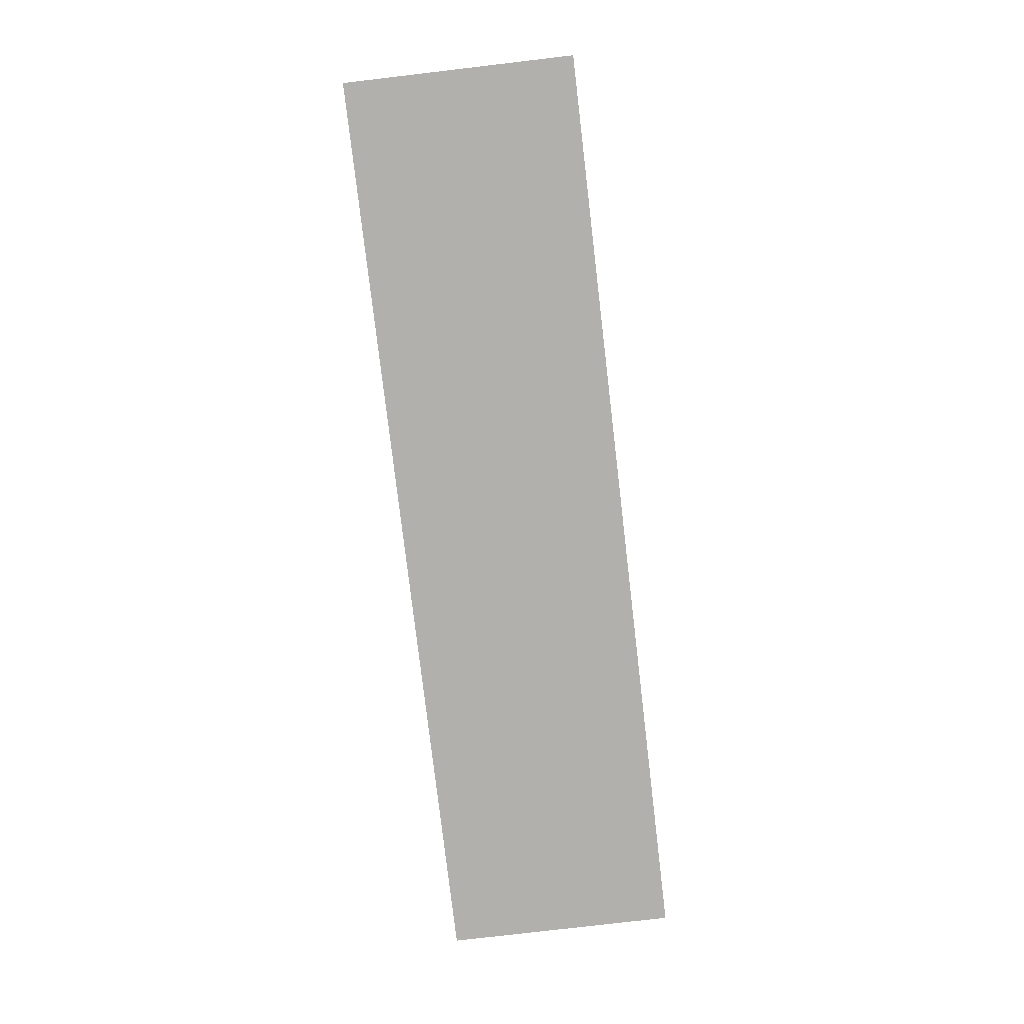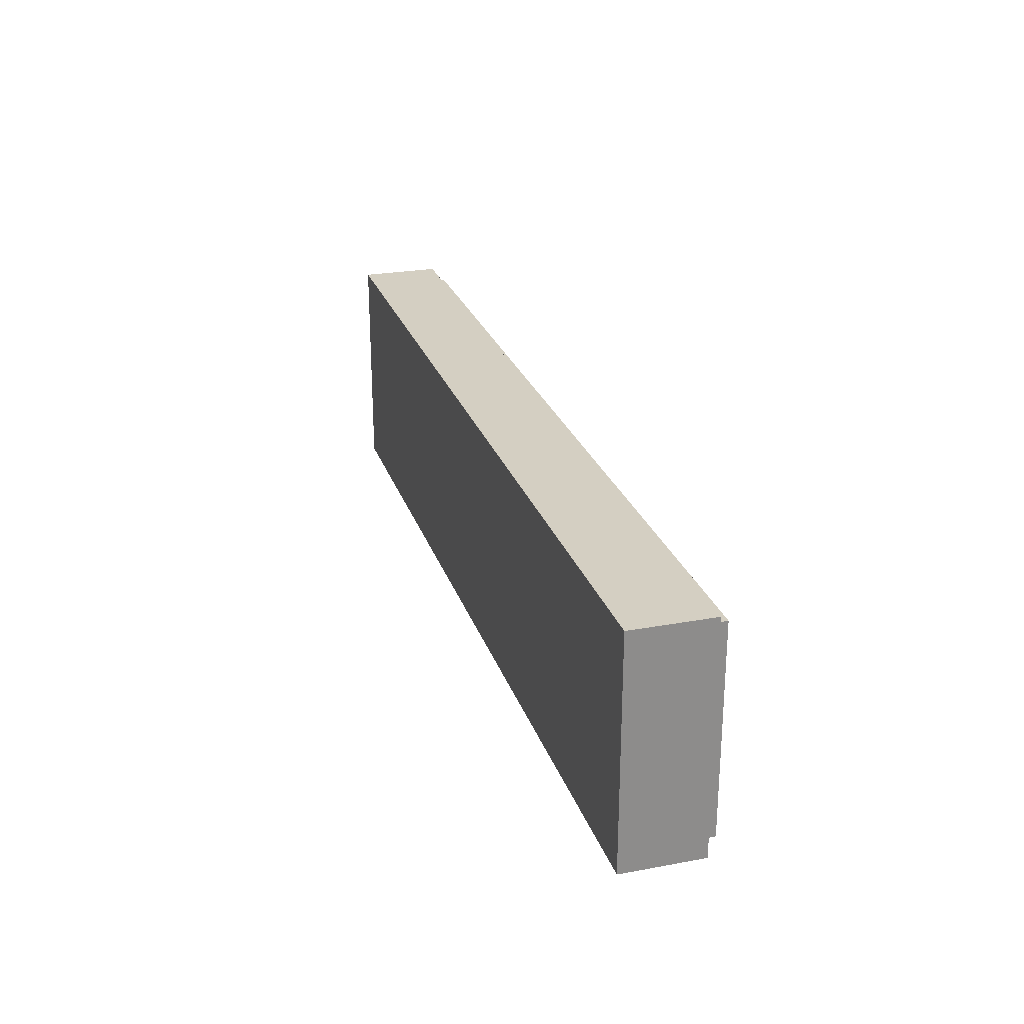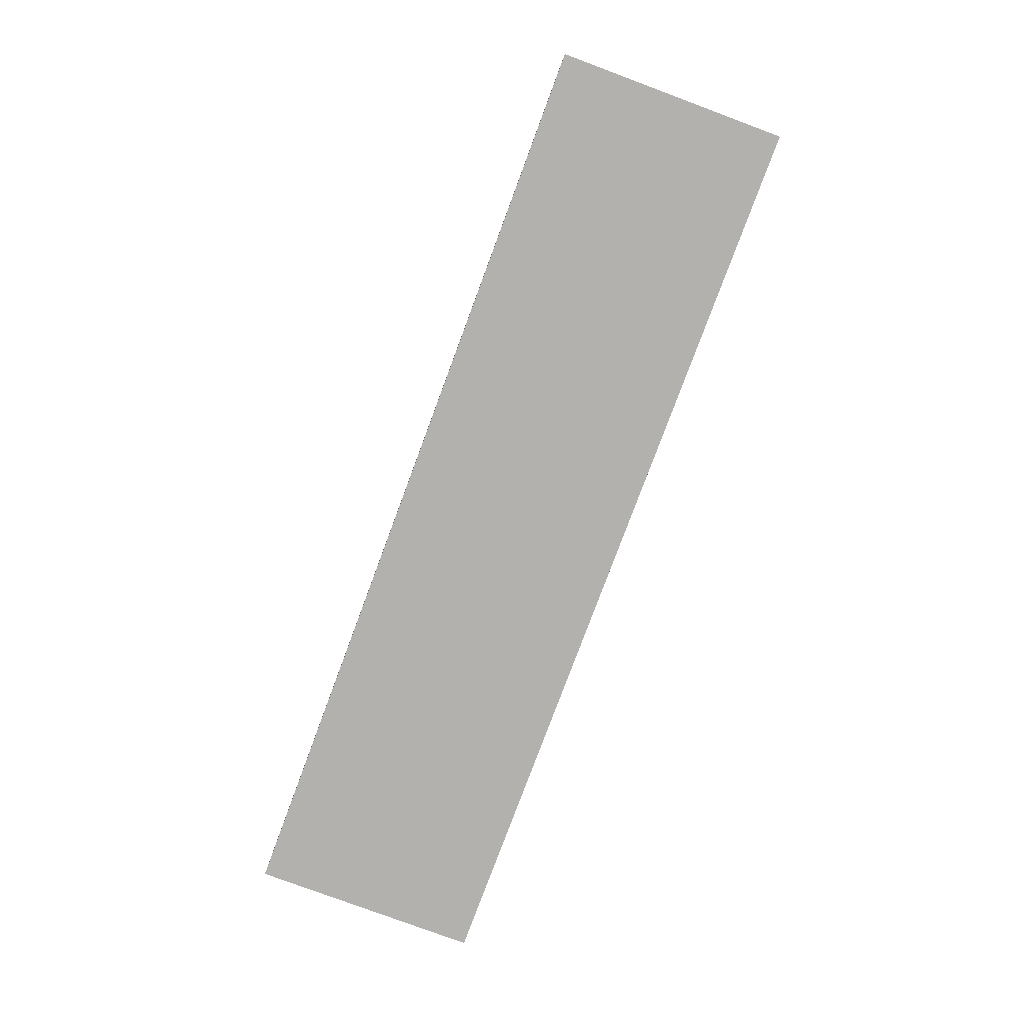
<metadata>
{"format":"obj","ext":"obj","renderer":"f3d","projection":"perspective","resolution":1024,"background":"white","views":[{"elev":-78.7,"azim":-83.3,"up":"+Y"},{"elev":25.5,"azim":73.5,"up":"+Z"},{"elev":-79.3,"azim":69.6,"up":"+Y"}]}
</metadata>
<code>
v -2 0.35 0.5
v -2 0 0.5
v 2 0 0.5
v 2 0.35 0.5
v -2 0.35 -0.5
v -2 0 -0.5
v -2 0 0.5
v -2 0.35 0.5
v 2 0.35 -0.5
v 2 0 -0.5
v -2 0 -0.5
v -2 0.35 -0.5
v 2 0.35 0.5
v 2 0 0.5
v 2 0 -0.5
v 2 0.35 -0.5
v -1.95 0.4 0.45
v -1.95 0.35 0.45
v 1.95 0.35 0.45
v 1.95 0.4 0.45
v -1.95 0.4 -0.45
v -1.95 0.35 -0.45
v -1.95 0.35 0.45
v -1.95 0.4 0.45
v 1.95 0.4 -0.45
v 1.95 0.35 -0.45
v -1.95 0.35 -0.45
v -1.95 0.4 -0.45
v 1.95 0.4 0.45
v 1.95 0.35 0.45
v 1.95 0.35 -0.45
v 1.95 0.4 -0.45
v -1.8 0.2 0.3
v 1.8 0.2 0.3
v 1.8 0.2 -0.3
v -1.8 0.2 -0.3
v -1.8 0.2 0.3
v -1.8 0.4 0.3
v 1.8 0.4 0.3
v 1.8 0.2 0.3
v -1.8 0.2 -0.3
v -1.8 0.4 -0.3
v -1.8 0.4 0.3
v -1.8 0.2 0.3
v 1.8 0.2 -0.3
v 1.8 0.4 -0.3
v -1.8 0.4 -0.3
v -1.8 0.2 -0.3
v 1.8 0.2 0.3
v 1.8 0.4 0.3
v 1.8 0.4 -0.3
v 1.8 0.2 -0.3
v -1.95 0.4 0.45
v -1.8 0.4 0.3
v -1.8 0.4 -0.3
v -1.95 0.4 -0.45
v 1.95 0.4 -0.45
v 1.8 0.4 -0.3
v 1.8 0.4 0.3
v 1.95 0.4 0.45
v 1.95 0.4 0.45
v 1.8 0.4 0.3
v -1.8 0.4 0.3
v -1.95 0.4 0.45
v -1.95 0.4 -0.45
v -1.8 0.4 -0.3
v 1.8 0.4 -0.3
v 1.95 0.4 -0.45
v -2 0.35 0.5
v -1.95 0.35 0.45
v -1.95 0.35 -0.45
v -2 0.35 -0.5
v 2 0.35 -0.5
v 1.95 0.35 -0.45
v 1.95 0.35 0.45
v 2 0.35 0.5
v 2 0.35 0.5
v 1.95 0.35 0.45
v -1.95 0.35 0.45
v -2 0.35 0.5
v -2 0.35 -0.5
v -1.95 0.35 -0.45
v 1.95 0.35 -0.45
v 2 0.35 -0.5
v 0 0.4 0
v 0.2 0.4 0
v 0.1414 0.4 0.1414
v 0 0.4 0
v 0.1414 0.4 0.1414
v 0 0.4 0.2
v 0 0.4 0
v 0 0.4 0.2
v -0.1414 0.4 0.1414
v 0 0.4 0
v -0.1414 0.4 0.1414
v -0.2 0.4 0
v 0 0.4 0
v -0.2 0.4 0
v -0.1414 0.4 -0.1414
v 0 0.4 0
v -0.1414 0.4 -0.1414
v 0 0.4 -0.2
v 0 0.4 0
v 0 0.4 -0.2
v 0.1414 0.4 -0.1414
v 0 0.4 0
v 0.1414 0.4 -0.1414
v 0.2 0.4 0
v 0.1414 0.4 0.1414
v 0.2 0.4 0
v 0.2 0.2 0
v 0.1414 0.2 0.1414
v 0 0.4 0.2
v 0.1414 0.4 0.1414
v 0.1414 0.2 0.1414
v 0 0.2 0.2
v -0.1414 0.4 0.1414
v 0 0.4 0.2
v 0 0.2 0.2
v -0.1414 0.2 0.1414
v -0.2 0.4 0
v -0.1414 0.4 0.1414
v -0.1414 0.2 0.1414
v -0.2 0.2 0
v -0.1414 0.4 -0.1414
v -0.2 0.4 0
v -0.2 0.2 0
v -0.1414 0.2 -0.1414
v 0 0.4 -0.2
v -0.1414 0.4 -0.1414
v -0.1414 0.2 -0.1414
v 0 0.2 -0.2
v 0.1414 0.4 -0.1414
v 0 0.4 -0.2
v 0 0.2 -0.2
v 0.1414 0.2 -0.1414
v 0.2 0.4 0
v 0.1414 0.4 -0.1414
v 0.1414 0.2 -0.1414
v 0.2 0.2 0
v -1 0.4 0
v -0.8 0.4 0
v -0.8586 0.4 0.1414
v -1 0.4 0
v -0.8586 0.4 0.1414
v -1 0.4 0.2
v -1 0.4 0
v -1 0.4 0.2
v -1.141 0.4 0.1414
v -1 0.4 0
v -1.141 0.4 0.1414
v -1.2 0.4 0
v -1 0.4 0
v -1.2 0.4 0
v -1.141 0.4 -0.1414
v -1 0.4 0
v -1.141 0.4 -0.1414
v -1 0.4 -0.2
v -1 0.4 0
v -1 0.4 -0.2
v -0.8586 0.4 -0.1414
v -1 0.4 0
v -0.8586 0.4 -0.1414
v -0.8 0.4 0
v -0.8586 0.4 0.1414
v -0.8 0.4 0
v -0.8 0.2 0
v -0.8586 0.2 0.1414
v -1 0.4 0.2
v -0.8586 0.4 0.1414
v -0.8586 0.2 0.1414
v -1 0.2 0.2
v -1.141 0.4 0.1414
v -1 0.4 0.2
v -1 0.2 0.2
v -1.141 0.2 0.1414
v -1.2 0.4 0
v -1.141 0.4 0.1414
v -1.141 0.2 0.1414
v -1.2 0.2 0
v -1.141 0.4 -0.1414
v -1.2 0.4 0
v -1.2 0.2 0
v -1.141 0.2 -0.1414
v -1 0.4 -0.2
v -1.141 0.4 -0.1414
v -1.141 0.2 -0.1414
v -1 0.2 -0.2
v -0.8586 0.4 -0.1414
v -1 0.4 -0.2
v -1 0.2 -0.2
v -0.8586 0.2 -0.1414
v -0.8 0.4 0
v -0.8586 0.4 -0.1414
v -0.8586 0.2 -0.1414
v -0.8 0.2 0
v 1 0.4 0
v 1.2 0.4 0
v 1.141 0.4 0.1414
v 1 0.4 0
v 1.141 0.4 0.1414
v 1 0.4 0.2
v 1 0.4 0
v 1 0.4 0.2
v 0.8586 0.4 0.1414
v 1 0.4 0
v 0.8586 0.4 0.1414
v 0.8 0.4 0
v 1 0.4 0
v 0.8 0.4 0
v 0.8586 0.4 -0.1414
v 1 0.4 0
v 0.8586 0.4 -0.1414
v 1 0.4 -0.2
v 1 0.4 0
v 1 0.4 -0.2
v 1.141 0.4 -0.1414
v 1 0.4 0
v 1.141 0.4 -0.1414
v 1.2 0.4 0
v 1.141 0.4 0.1414
v 1.2 0.4 0
v 1.2 0.2 0
v 1.141 0.2 0.1414
v 1 0.4 0.2
v 1.141 0.4 0.1414
v 1.141 0.2 0.1414
v 1 0.2 0.2
v 0.8586 0.4 0.1414
v 1 0.4 0.2
v 1 0.2 0.2
v 0.8586 0.2 0.1414
v 0.8 0.4 0
v 0.8586 0.4 0.1414
v 0.8586 0.2 0.1414
v 0.8 0.2 0
v 0.8586 0.4 -0.1414
v 0.8 0.4 0
v 0.8 0.2 0
v 0.8586 0.2 -0.1414
v 1 0.4 -0.2
v 0.8586 0.4 -0.1414
v 0.8586 0.2 -0.1414
v 1 0.2 -0.2
v 1.141 0.4 -0.1414
v 1 0.4 -0.2
v 1 0.2 -0.2
v 1.141 0.2 -0.1414
v 1.2 0.4 0
v 1.141 0.4 -0.1414
v 1.141 0.2 -0.1414
v 1.2 0.2 0
v 1.815 0 -0.34
v 1.815 0 0.34
v 1.535 0 0.34
v 1.535 0 -0.34
v 1.875 0 -0.4
v 1.815 0 -0.34
v 1.535 0 -0.34
v 1.475 0 -0.4
v 1.815 0 0.34
v 1.815 0 -0.34
v 1.875 0 -0.4
v 1.875 0 0.4
v 1.535 0 0.34
v 1.815 0 0.34
v 1.875 0 0.4
v 1.475 0 0.4
v 1.475 0 0.4
v 1.475 0 0.345
v 1.535 0 0.34
v 1.145 0 -0.34
v 1.145 0 0.34
v 0.865 0 0.34
v 0.865 0 -0.34
v 1.205 0 -0.4
v 1.145 0 -0.34
v 0.865 0 -0.34
v 0.805 0 -0.4
v 0.865 0 0.34
v 1.145 0 0.34
v 1.205 0 0.4
v 0.805 0 0.4
v 1.205 0 0.4
v 1.145 0 0.34
v 1.205 0 0.345
v 1.475 0 0.4
v 1.205 0 0.4
v 1.205 0 0.345
v 1.475 0 0.345
v 1.475 0 0.285
v 1.475 0 0.345
v 1.205 0 0.345
v 1.205 0 0.285
v 1.205 0 0.285
v 1.205 0 0.345
v 1.145 0 0.34
v 1.145 0 -0.34
v 1.205 0 0.285
v 1.145 0 -0.34
v 1.205 0 -0.285
v 1.145 0 -0.34
v 1.205 0 -0.4
v 1.205 0 -0.345
v 1.205 0 -0.285
v 1.145 0 -0.34
v 1.205 0 -0.345
v 1.475 0 -0.345
v 1.535 0 -0.34
v 1.475 0 -0.345
v 1.475 0 -0.4
v 1.475 0 -0.285
v 1.205 0 -0.285
v 1.475 0 -0.345
v 1.535 0 -0.34
v 1.475 0 0.285
v 1.475 0 -0.285
v 1.535 0 -0.34
v 1.535 0 0.34
v 1.475 0 0.345
v 1.475 0 0.285
v 1.535 0 0.34
v 1.475 0 0.285
v 1.205 0 0.285
v 1.205 0 -0.285
v 1.475 0 -0.285
v 1.475 0 -0.345
v 1.205 0 -0.345
v 1.205 0 -0.4
v 1.475 0 -0.4
v 0.805 0 0.4
v 0.805 0 0.345
v 0.865 0 0.34
v 0.475 0 -0.34
v 0.475 0 0.34
v 0.195 0 0.34
v 0.195 0 -0.34
v 0.535 0 -0.4
v 0.475 0 -0.34
v 0.195 0 -0.34
v 0.135 0 -0.4
v 0.195 0 0.34
v 0.475 0 0.34
v 0.535 0 0.4
v 0.135 0 0.4
v 0.535 0 0.4
v 0.475 0 0.34
v 0.535 0 0.345
v 0.805 0 0.4
v 0.535 0 0.4
v 0.535 0 0.345
v 0.805 0 0.345
v 0.805 0 0.285
v 0.805 0 0.345
v 0.535 0 0.345
v 0.535 0 0.285
v 0.535 0 0.285
v 0.535 0 0.345
v 0.475 0 0.34
v 0.475 0 -0.34
v 0.535 0 0.285
v 0.475 0 -0.34
v 0.535 0 -0.285
v 0.475 0 -0.34
v 0.535 0 -0.4
v 0.535 0 -0.345
v 0.535 0 -0.285
v 0.475 0 -0.34
v 0.535 0 -0.345
v 0.805 0 -0.345
v 0.865 0 -0.34
v 0.805 0 -0.345
v 0.805 0 -0.4
v 0.805 0 -0.285
v 0.535 0 -0.285
v 0.805 0 -0.345
v 0.865 0 -0.34
v 0.805 0 0.285
v 0.805 0 -0.285
v 0.865 0 -0.34
v 0.865 0 0.34
v 0.805 0 0.345
v 0.805 0 0.285
v 0.865 0 0.34
v 0.805 0 0.285
v 0.535 0 0.285
v 0.535 0 -0.285
v 0.805 0 -0.285
v 0.805 0 -0.345
v 0.535 0 -0.345
v 0.535 0 -0.4
v 0.805 0 -0.4
v 1.875 0 0.4
v 1.875 0 -0.4
v 2 0 -0.5
v 2 0 0.5
v 1.875 0 -0.4
v 1.475 0 -0.4
v 2 0 -0.5
v 1.475 0 -0.4
v 1.205 0 -0.4
v 2 0 -0.5
v 1.205 0 -0.4
v 0.805 0 -0.4
v 2 0 -0.5
v 0.805 0 -0.4
v 0.535 0 -0.4
v 2 0 -0.5
v 2 0 -0.5
v 0.535 0 -0.4
v 0.135 0 -0.4
v -2 0 -0.5
v 2 0 0.5
v 1.475 0 0.4
v 1.875 0 0.4
v 2 0 0.5
v 1.205 0 0.4
v 1.475 0 0.4
v 2 0 0.5
v 0.805 0 0.4
v 1.205 0 0.4
v 2 0 0.5
v 0.535 0 0.4
v 0.805 0 0.4
v 0.135 0 0.4
v 0.535 0 0.4
v 2 0 0.5
v -2 0 0.5
v -1.535 0 0.34
v -1.815 0 0.34
v -1.815 0 -0.34
v -1.535 0 -0.34
v -1.535 0 -0.34
v -1.815 0 -0.34
v -1.875 0 -0.4
v -1.475 0 -0.4
v -1.875 0 -0.4
v -1.815 0 -0.34
v -1.815 0 0.34
v -1.875 0 0.4
v -1.875 0 0.4
v -1.815 0 0.34
v -1.535 0 0.34
v -1.475 0 0.4
v -1.475 0 0.4
v -1.535 0 0.34
v -1.475 0 0.345
v -0.865 0 0.34
v -1.145 0 0.34
v -1.145 0 -0.34
v -0.865 0 -0.34
v -0.865 0 -0.34
v -1.145 0 -0.34
v -1.205 0 -0.4
v -0.805 0 -0.4
v -1.205 0 0.4
v -1.145 0 0.34
v -0.865 0 0.34
v -0.805 0 0.4
v -1.205 0 0.4
v -1.205 0 0.345
v -1.145 0 0.34
v -1.205 0 0.345
v -1.205 0 0.4
v -1.475 0 0.4
v -1.475 0 0.345
v -1.205 0 0.345
v -1.475 0 0.345
v -1.475 0 0.285
v -1.205 0 0.285
v -1.145 0 0.34
v -1.205 0 0.345
v -1.205 0 0.285
v -1.145 0 -0.34
v -1.205 0 0.285
v -1.205 0 -0.285
v -1.145 0 -0.34
v -1.145 0 -0.34
v -1.205 0 -0.345
v -1.205 0 -0.4
v -1.205 0 -0.345
v -1.145 0 -0.34
v -1.205 0 -0.285
v -1.475 0 -0.345
v -1.535 0 -0.34
v -1.475 0 -0.4
v -1.475 0 -0.345
v -1.475 0 -0.345
v -1.205 0 -0.285
v -1.475 0 -0.285
v -1.535 0 -0.34
v -1.535 0 -0.34
v -1.475 0 -0.285
v -1.475 0 0.285
v -1.535 0 0.34
v -1.475 0 0.345
v -1.535 0 0.34
v -1.475 0 0.285
v -1.205 0 -0.285
v -1.205 0 0.285
v -1.475 0 0.285
v -1.475 0 -0.285
v -1.205 0 -0.4
v -1.205 0 -0.345
v -1.475 0 -0.345
v -1.475 0 -0.4
v -0.805 0 0.4
v -0.865 0 0.34
v -0.805 0 0.345
v -0.195 0 0.34
v -0.475 0 0.34
v -0.475 0 -0.34
v -0.195 0 -0.34
v -0.195 0 -0.34
v -0.475 0 -0.34
v -0.535 0 -0.4
v -0.135 0 -0.4
v -0.535 0 0.4
v -0.475 0 0.34
v -0.195 0 0.34
v -0.135 0 0.4
v -0.535 0 0.4
v -0.535 0 0.345
v -0.475 0 0.34
v -0.535 0 0.345
v -0.535 0 0.4
v -0.805 0 0.4
v -0.805 0 0.345
v -0.535 0 0.345
v -0.805 0 0.345
v -0.805 0 0.285
v -0.535 0 0.285
v -0.475 0 0.34
v -0.535 0 0.345
v -0.535 0 0.285
v -0.475 0 -0.34
v -0.535 0 0.285
v -0.535 0 -0.285
v -0.475 0 -0.34
v -0.475 0 -0.34
v -0.535 0 -0.345
v -0.535 0 -0.4
v -0.535 0 -0.345
v -0.475 0 -0.34
v -0.535 0 -0.285
v -0.805 0 -0.345
v -0.865 0 -0.34
v -0.805 0 -0.4
v -0.805 0 -0.345
v -0.805 0 -0.345
v -0.535 0 -0.285
v -0.805 0 -0.285
v -0.865 0 -0.34
v -0.865 0 -0.34
v -0.805 0 -0.285
v -0.805 0 0.285
v -0.865 0 0.34
v -0.805 0 0.345
v -0.865 0 0.34
v -0.805 0 0.285
v -0.535 0 -0.285
v -0.535 0 0.285
v -0.805 0 0.285
v -0.805 0 -0.285
v -0.535 0 -0.4
v -0.535 0 -0.345
v -0.805 0 -0.345
v -0.805 0 -0.4
v -2 0 -0.5
v -1.875 0 -0.4
v -1.875 0 0.4
v -2 0 0.5
v -1.475 0 -0.4
v -1.875 0 -0.4
v -2 0 -0.5
v -1.205 0 -0.4
v -1.475 0 -0.4
v -2 0 -0.5
v -0.805 0 -0.4
v -1.205 0 -0.4
v -2 0 -0.5
v -0.535 0 -0.4
v -0.805 0 -0.4
v -2 0 -0.5
v -0.135 0 -0.4
v -0.535 0 -0.4
v -2 0 -0.5
v -2 0 0.5
v -1.875 0 0.4
v -1.475 0 0.4
v -2 0 0.5
v -1.475 0 0.4
v -1.205 0 0.4
v -2 0 0.5
v -1.205 0 0.4
v -0.805 0 0.4
v -2 0 0.5
v -0.805 0 0.4
v -0.535 0 0.4
v -2 0 0.5
v -0.535 0 0.4
v -0.135 0 0.4
v 0.135 0 0.4
v 0.135 0 0.345
v 0.195 0 0.34
v -0.135 0 0.4
v -0.195 0 0.34
v -0.135 0 0.345
v 0.135 0 0.4
v -0.135 0 0.4
v -0.135 0 0.345
v 0.135 0 0.345
v 0.135 0 0.285
v 0.135 0 0.345
v -0.135 0 0.345
v -0.135 0 0.285
v -0.135 0 0.285
v -0.135 0 0.345
v -0.195 0 0.34
v -0.195 0 -0.34
v -0.135 0 0.285
v -0.195 0 -0.34
v -0.135 0 -0.285
v -0.195 0 -0.34
v -0.135 0 -0.4
v -0.135 0 -0.345
v -0.135 0 -0.285
v -0.195 0 -0.34
v -0.135 0 -0.345
v 0.135 0 -0.345
v 0.195 0 -0.34
v 0.135 0 -0.345
v 0.135 0 -0.4
v 0.135 0 -0.285
v -0.135 0 -0.285
v 0.135 0 -0.345
v 0.195 0 -0.34
v 0.135 0 0.285
v 0.135 0 -0.285
v 0.195 0 -0.34
v 0.195 0 0.34
v 0.135 0 0.345
v 0.135 0 0.285
v 0.195 0 0.34
v 0.135 0 0.285
v -0.135 0 0.285
v -0.135 0 -0.285
v 0.135 0 -0.285
v 0.135 0 -0.345
v -0.135 0 -0.345
v -0.135 0 -0.4
v 0.135 0 -0.4
v 0.135 0 -0.4
v -0.135 0 -0.4
v -2 0 -0.5
v -2 0 0.5
v -0.135 0 0.4
v 0.135 0 0.4
g mesh954504
f 1 2 3
f 3 4 1
f 5 6 7
f 7 8 5
f 9 10 11
f 11 12 9
f 13 14 15
f 15 16 13
g mesh954506
f 17 18 19
f 19 20 17
f 21 22 23
f 23 24 21
f 25 26 27
f 27 28 25
f 29 30 31
f 31 32 29
g mesh954508
f 33 34 35
f 35 36 33
f 37 38 39
f 39 40 37
f 41 42 43
f 43 44 41
f 45 46 47
f 47 48 45
f 49 50 51
f 51 52 49
f 53 54 55
f 55 56 53
f 57 58 59
f 59 60 57
f 61 62 63
f 63 64 61
f 65 66 67
f 67 68 65
f 69 70 71
f 71 72 69
f 73 74 75
f 75 76 73
f 77 78 79
f 79 80 77
f 81 82 83
f 83 84 81
g mesh954513
f 85 87 86
f 88 90 89
f 91 93 92
f 94 96 95
f 97 99 98
f 100 102 101
f 103 105 104
f 106 108 107
g mesh954515
f 109 111 110
f 111 109 112
f 113 115 114
f 115 113 116
f 117 119 118
f 119 117 120
f 121 123 122
f 123 121 124
f 125 127 126
f 127 125 128
f 129 131 130
f 131 129 132
f 133 135 134
f 135 133 136
f 137 139 138
f 139 137 140
g mesh954521
f 141 143 142
f 144 146 145
f 147 149 148
f 150 152 151
f 153 155 154
f 156 158 157
f 159 161 160
f 162 164 163
g mesh954523
f 165 167 166
f 167 165 168
f 169 171 170
f 171 169 172
f 173 175 174
f 175 173 176
f 177 179 178
f 179 177 180
f 181 183 182
f 183 181 184
f 185 187 186
f 187 185 188
f 189 191 190
f 191 189 192
f 193 195 194
f 195 193 196
g mesh954529
f 197 199 198
f 200 202 201
f 203 205 204
f 206 208 207
f 209 211 210
f 212 214 213
f 215 217 216
f 218 220 219
g mesh954531
f 221 223 222
f 223 221 224
f 225 227 226
f 227 225 228
f 229 231 230
f 231 229 232
f 233 235 234
f 235 233 236
f 237 239 238
f 239 237 240
f 241 243 242
f 243 241 244
f 245 247 246
f 247 245 248
f 249 251 250
f 251 249 252
f 253 254 255
f 255 256 253
f 257 258 259
f 259 260 257
f 261 262 263
f 263 264 261
f 265 266 267
f 267 268 265
f 269 270 271
f 272 273 274
f 274 275 272
f 276 277 278
f 278 279 276
f 280 281 282
f 282 283 280
f 284 285 286
f 287 288 289
f 289 290 287
f 291 292 293
f 293 294 291
f 295 296 297
f 297 298 295
f 299 300 301
f 302 303 304
f 305 306 307
f 307 308 305
f 309 310 311
f 312 313 314
f 314 315 312
f 316 317 318
f 318 319 316
f 320 321 322
f 323 324 325
f 325 326 323
f 327 328 329
f 329 330 327
f 331 332 333
f 334 335 336
f 336 337 334
f 338 339 340
f 340 341 338
f 342 343 344
f 344 345 342
f 346 347 348
f 349 350 351
f 351 352 349
f 353 354 355
f 355 356 353
f 357 358 359
f 359 360 357
f 361 362 363
f 364 365 366
f 367 368 369
f 369 370 367
f 371 372 373
f 374 375 376
f 376 377 374
f 378 379 380
f 380 381 378
f 382 383 384
f 385 386 387
f 387 388 385
f 389 390 391
f 391 392 389
f 393 394 395
f 395 396 393
f 397 398 399
f 400 401 402
f 403 404 405
f 406 407 408
f 409 410 411
f 411 412 409
f 413 414 415
f 416 417 418
f 419 420 421
f 422 423 424
f 425 426 427
f 427 428 425
f 429 430 431
f 431 432 429
f 433 434 435
f 435 436 433
f 437 438 439
f 439 440 437
f 441 442 443
f 443 444 441
f 445 446 447
f 448 449 450
f 450 451 448
f 452 453 454
f 454 455 452
f 456 457 458
f 458 459 456
f 460 461 462
f 463 464 465
f 465 466 463
f 467 468 469
f 469 470 467
f 471 472 473
f 473 474 471
f 475 476 477
f 478 479 480
f 481 482 483
f 483 484 481
f 485 486 487
f 488 489 490
f 490 491 488
f 492 493 494
f 494 495 492
f 496 497 498
f 499 500 501
f 501 502 499
f 503 504 505
f 505 506 503
f 507 508 509
f 510 511 512
f 512 513 510
f 514 515 516
f 516 517 514
f 518 519 520
f 520 521 518
f 522 523 524
f 525 526 527
f 527 528 525
f 529 530 531
f 531 532 529
f 533 534 535
f 535 536 533
f 537 538 539
f 540 541 542
f 543 544 545
f 545 546 543
f 547 548 549
f 550 551 552
f 552 553 550
f 554 555 556
f 556 557 554
f 558 559 560
f 561 562 563
f 563 564 561
f 565 566 567
f 567 568 565
f 569 570 571
f 571 572 569
f 573 574 575
f 576 577 578
f 579 580 581
f 582 583 584
f 585 586 587
f 588 589 590
f 591 592 593
f 594 595 596
f 597 598 599
f 600 601 602
f 603 604 605
f 606 607 608
f 609 610 611
f 611 612 609
f 613 614 615
f 615 616 613
f 617 618 619
f 619 620 617
f 621 622 623
f 624 625 626
f 627 628 629
f 629 630 627
f 631 632 633
f 634 635 636
f 636 637 634
f 638 639 640
f 640 641 638
f 642 643 644
f 645 646 647
f 647 648 645
f 649 650 651
f 651 652 649
f 653 654 655
f 656 657 658

</code>
